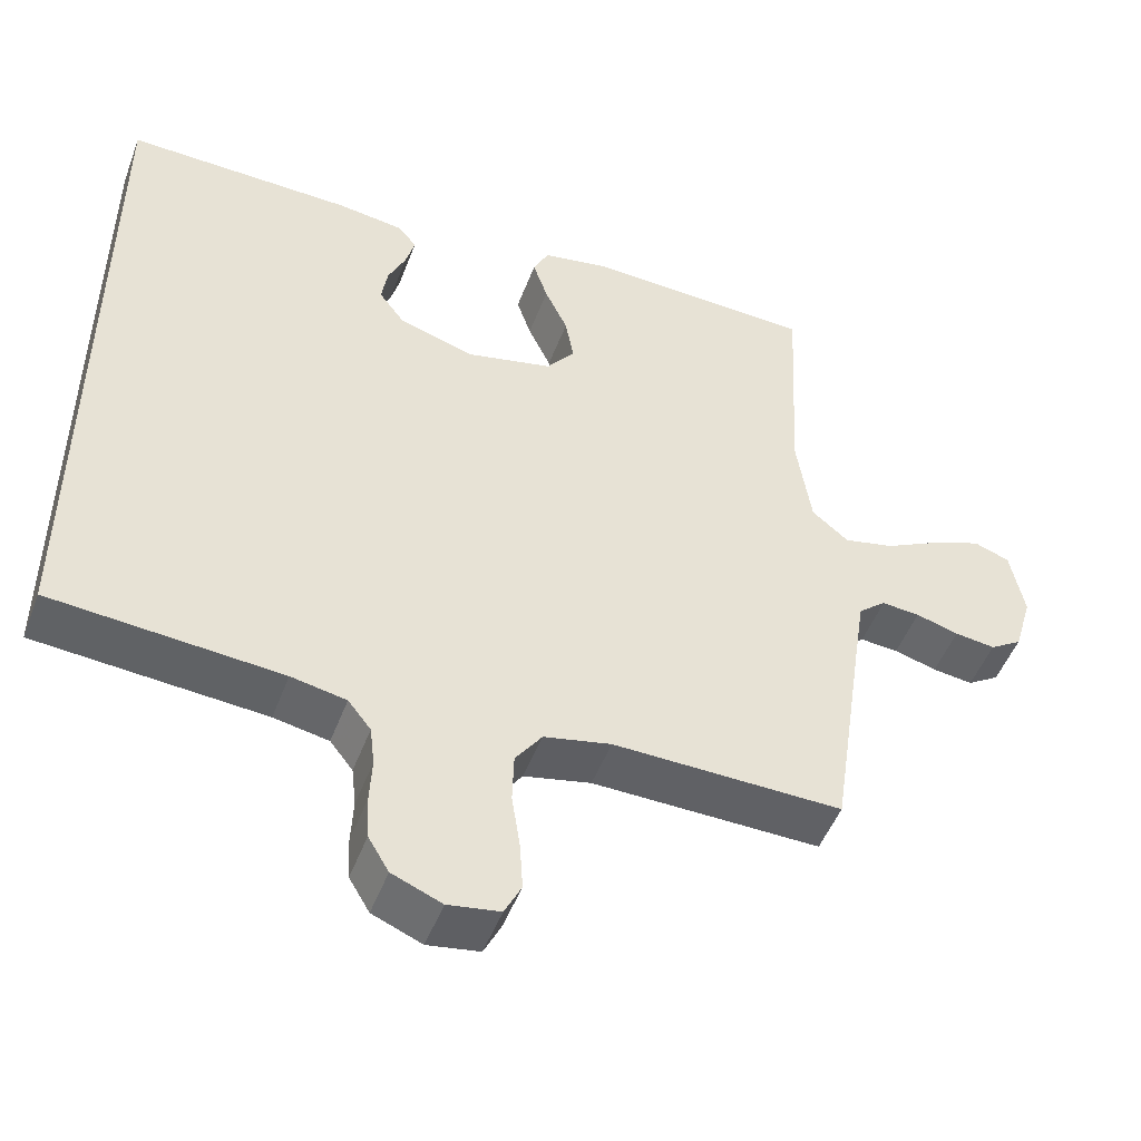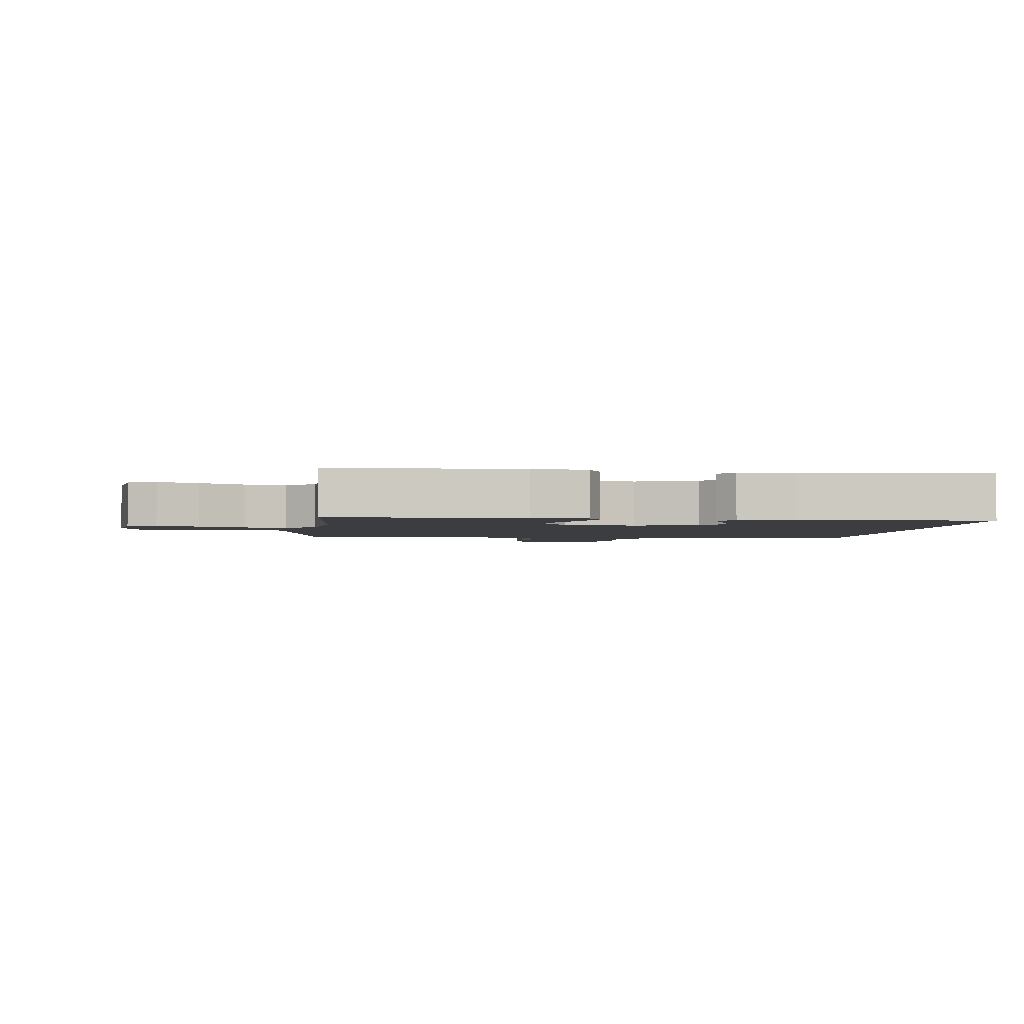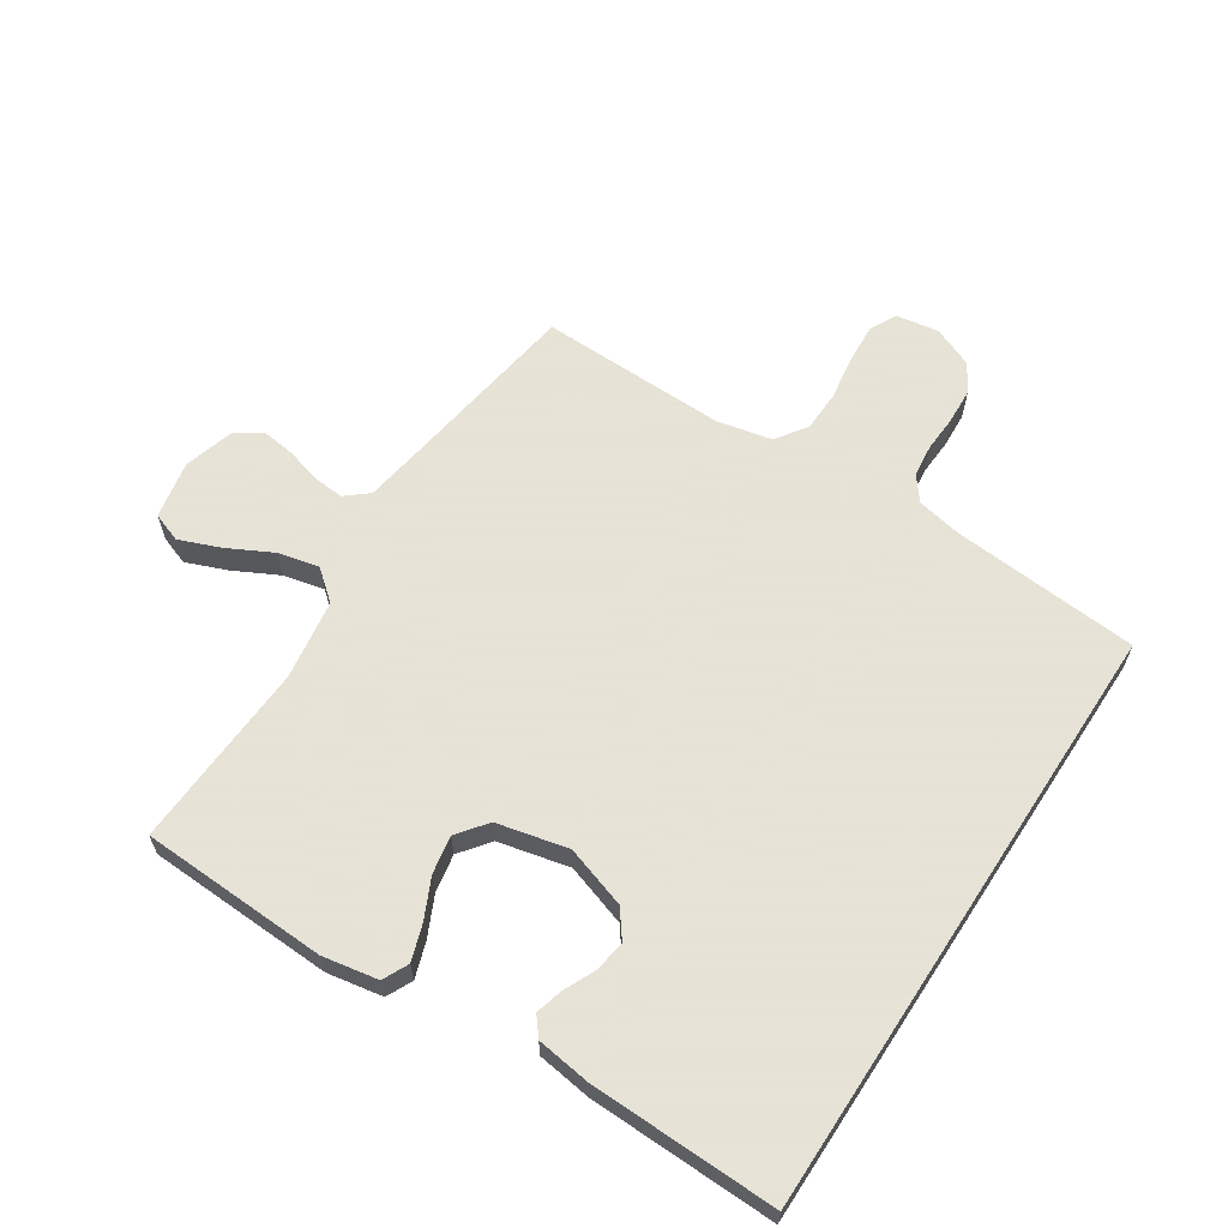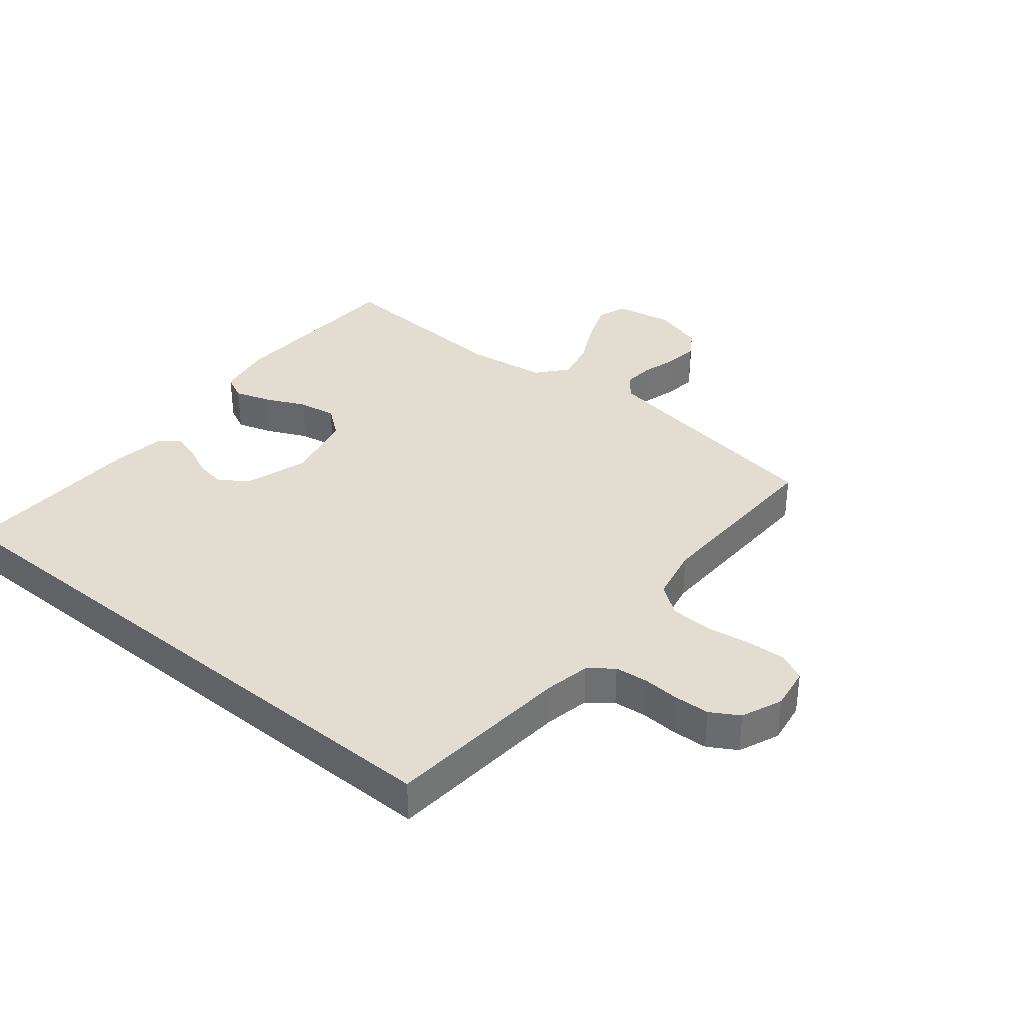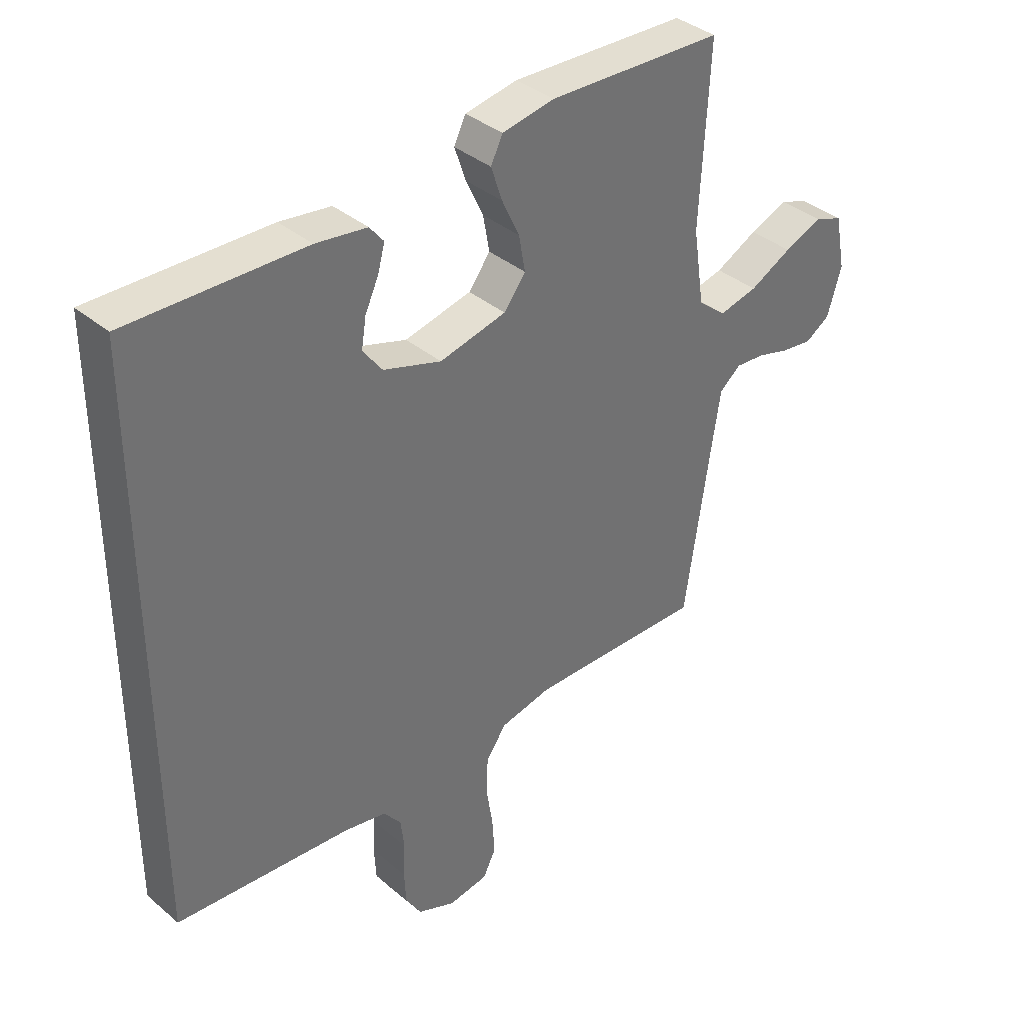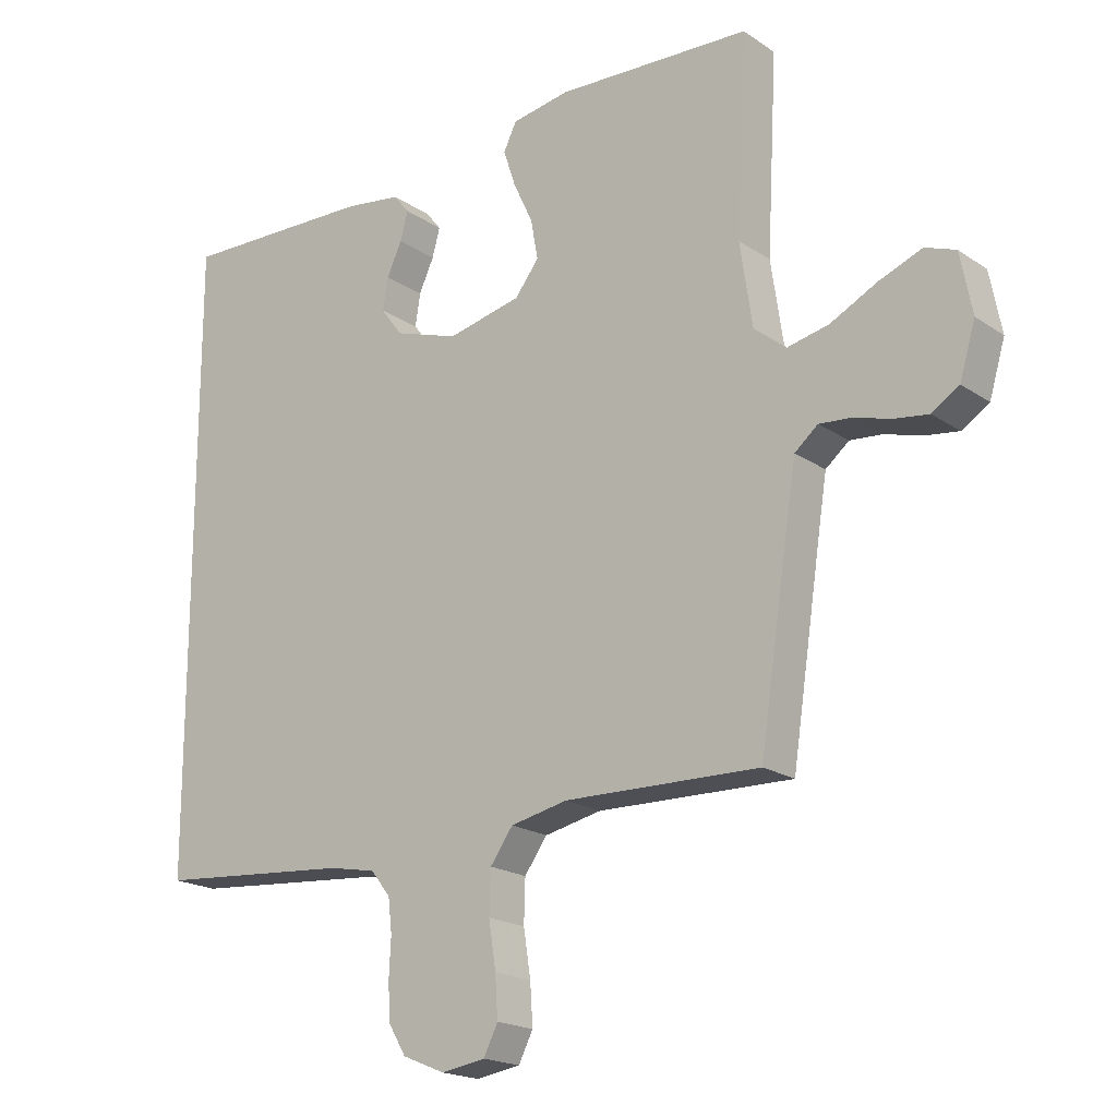
<metadata>
{"format":"obj","ext":"obj","renderer":"f3d","projection":"perspective","resolution":1024,"background":"white","views":[{"elev":-49.4,"azim":159.6,"up":"+Z"},{"elev":-2.3,"azim":-5.6,"up":"+Y"},{"elev":62.8,"azim":33.1,"up":"+Y"},{"elev":35.4,"azim":129.6,"up":"+Y"},{"elev":37.3,"azim":137.1,"up":"+Z"},{"elev":-19.1,"azim":-141.5,"up":"+Z"}]}
</metadata>
<code>
v -0.5 0.07 -0.5
v -0.545 0.07 -0.2
v -0.559 0.07 -0.111
v -0.595 0.07 -0.081
v -0.645 0.07 -0.085
v -0.701 0.07 -0.101
v -0.754 0.07 -0.108
v -0.796 0.07 -0.081
v -0.82 0.07 0
v -0.802 0.07 0.093
v -0.755 0.07 0.11
v -0.689 0.07 0.084
v -0.617 0.07 0.047
v -0.551 0.07 0.032
v -0.503 0.07 0.072
v -0.484 0.07 0.2
v -0.5 0.07 0.5
v -0.2 0.07 0.512
v -0.111 0.07 0.496
v -0.091 0.07 0.455
v -0.11 0.07 0.398
v -0.14 0.07 0.334
v -0.151 0.07 0.273
v -0.114 0.07 0.225
v 0 0.07 0.199
v 0.099 0.07 0.231
v 0.132 0.07 0.275
v 0.124 0.07 0.325
v 0.101 0.07 0.375
v 0.089 0.07 0.419
v 0.113 0.07 0.449
v 0.2 0.07 0.461
v 0.5 0.07 0.468
v 0.5 0.07 -0.501
v 0.2 0.07 -0.525
v 0.128 0.07 -0.539
v 0.098 0.07 -0.577
v 0.092 0.07 -0.629
v 0.095 0.07 -0.688
v 0.092 0.07 -0.745
v 0.065 0.07 -0.79
v 0 0.07 -0.817
v -0.068 0.07 -0.806
v -0.09 0.07 -0.762
v -0.086 0.07 -0.699
v -0.075 0.07 -0.628
v -0.077 0.07 -0.562
v -0.112 0.07 -0.513
v -0.2 0.07 -0.494
v -0.5 0 -0.5
v -0.545 0 -0.2
v -0.559 0 -0.111
v -0.595 0 -0.081
v -0.645 0 -0.085
v -0.701 0 -0.101
v -0.754 0 -0.108
v -0.796 0 -0.081
v -0.82 0 0
v -0.802 0 0.093
v -0.755 0 0.11
v -0.689 0 0.084
v -0.617 0 0.047
v -0.551 0 0.032
v -0.503 0 0.072
v -0.484 0 0.2
v -0.5 0 0.5
v -0.2 0 0.512
v -0.111 0 0.496
v -0.091 0 0.455
v -0.11 0 0.398
v -0.14 0 0.334
v -0.151 0 0.273
v -0.114 0 0.225
v 0 0 0.199
v 0.099 0 0.231
v 0.132 0 0.275
v 0.124 0 0.325
v 0.101 0 0.375
v 0.089 0 0.419
v 0.113 0 0.449
v 0.2 0 0.461
v 0.5 0 0.468
v 0.5 0 -0.501
v 0.2 0 -0.525
v 0.128 0 -0.539
v 0.098 0 -0.577
v 0.092 0 -0.629
v 0.095 0 -0.688
v 0.092 0 -0.745
v 0.065 0 -0.79
v 0 0 -0.817
v -0.068 0 -0.806
v -0.09 0 -0.762
v -0.086 0 -0.699
v -0.075 0 -0.628
v -0.077 0 -0.562
v -0.112 0 -0.513
v -0.2 0 -0.494
f 43 44 45 46
f 43 46 47
f 42 43 47
f 41 42 47
f 38 39 40 41
f 37 38 41 47
f 36 37 47 48
f 32 33 34 35
f 28 29 30 31
f 27 28 31 32
f 19 20 21 22
f 19 22 23
f 16 17 18 19
f 15 16 19 23
f 14 15 23 24
f 10 11 12 13
f 8 9 10 13
f 8 13 14
f 5 6 7 8
f 4 5 8 14
f 3 4 14 24
f 49 1 2
f 27 32 35 36
f 26 27 36 48
f 25 26 48 49
f 24 25 49
f 2 3 24 49
f 95 94 93 92
f 96 95 92
f 96 92 91
f 96 91 90
f 90 89 88 87
f 96 90 87 86
f 97 96 86 85
f 84 83 82 81
f 80 79 78 77
f 81 80 77 76
f 71 70 69 68
f 72 71 68
f 68 67 66 65
f 72 68 65 64
f 73 72 64 63
f 62 61 60 59
f 62 59 58 57
f 63 62 57
f 57 56 55 54
f 63 57 54 53
f 73 63 53 52
f 51 50 98
f 85 84 81 76
f 97 85 76 75
f 98 97 75 74
f 98 74 73
f 98 73 52 51
f 1 50 51 2
f 2 51 52 3
f 3 52 53 4
f 4 53 54 5
f 5 54 55 6
f 6 55 56 7
f 7 56 57 8
f 8 57 58 9
f 9 58 59 10
f 10 59 60 11
f 11 60 61 12
f 12 61 62 13
f 13 62 63 14
f 14 63 64 15
f 15 64 65 16
f 16 65 66 17
f 17 66 67 18
f 18 67 68 19
f 19 68 69 20
f 20 69 70 21
f 21 70 71 22
f 22 71 72 23
f 23 72 73 24
f 24 73 74 25
f 25 74 75 26
f 26 75 76 27
f 27 76 77 28
f 28 77 78 29
f 29 78 79 30
f 30 79 80 31
f 31 80 81 32
f 32 81 82 33
f 33 82 83 34
f 34 83 84 35
f 35 84 85 36
f 36 85 86 37
f 37 86 87 38
f 38 87 88 39
f 39 88 89 40
f 40 89 90 41
f 41 90 91 42
f 42 91 92 43
f 43 92 93 44
f 44 93 94 45
f 45 94 95 46
f 46 95 96 47
f 47 96 97 48
f 48 97 98 49
f 49 98 50 1

</code>
